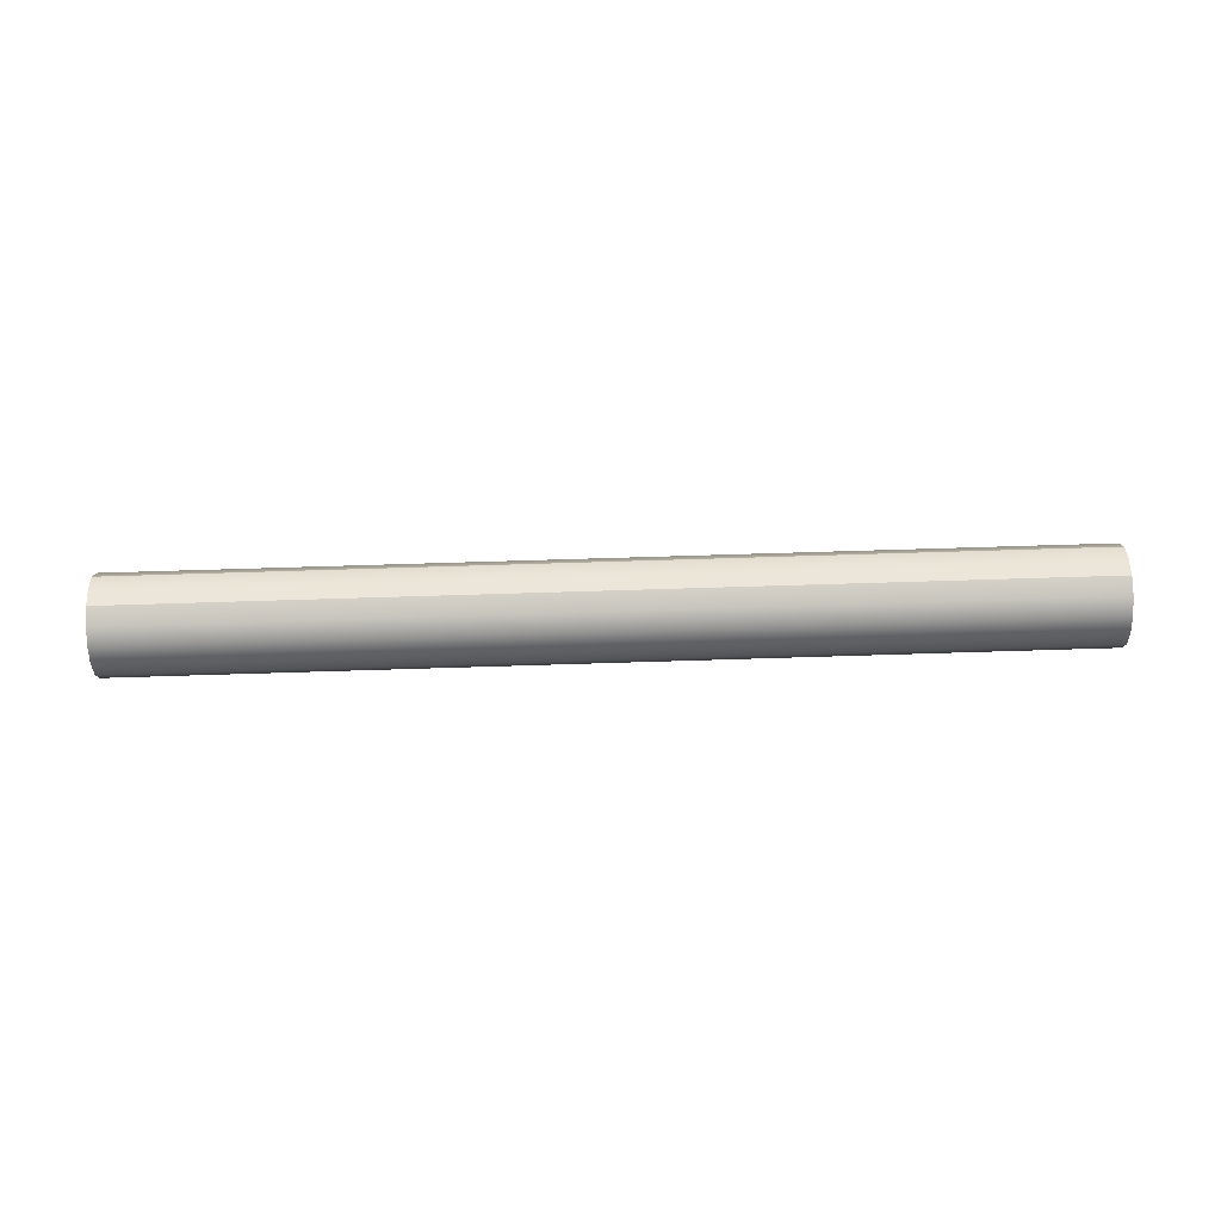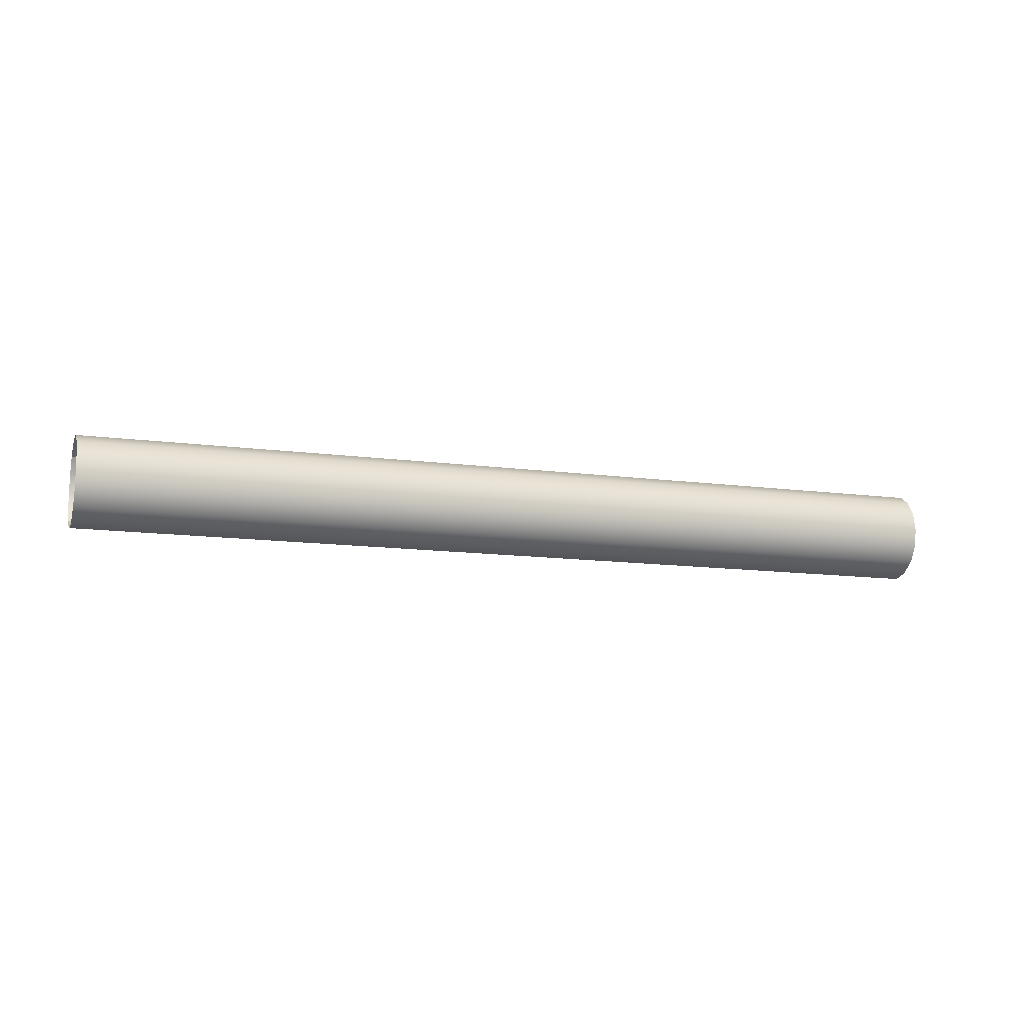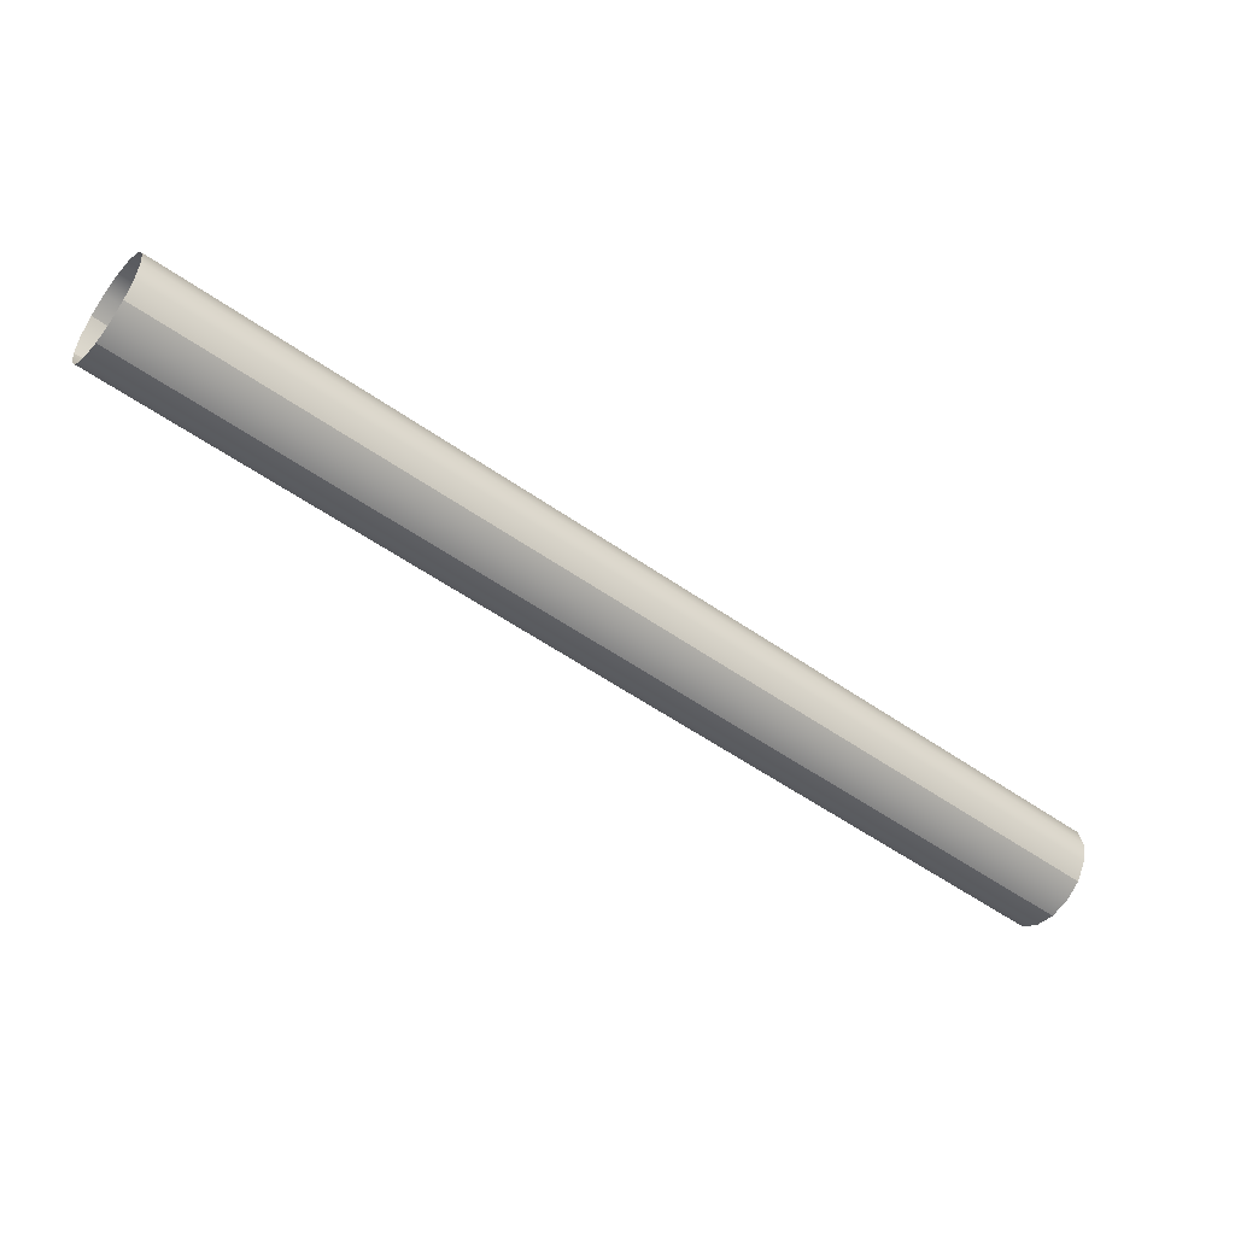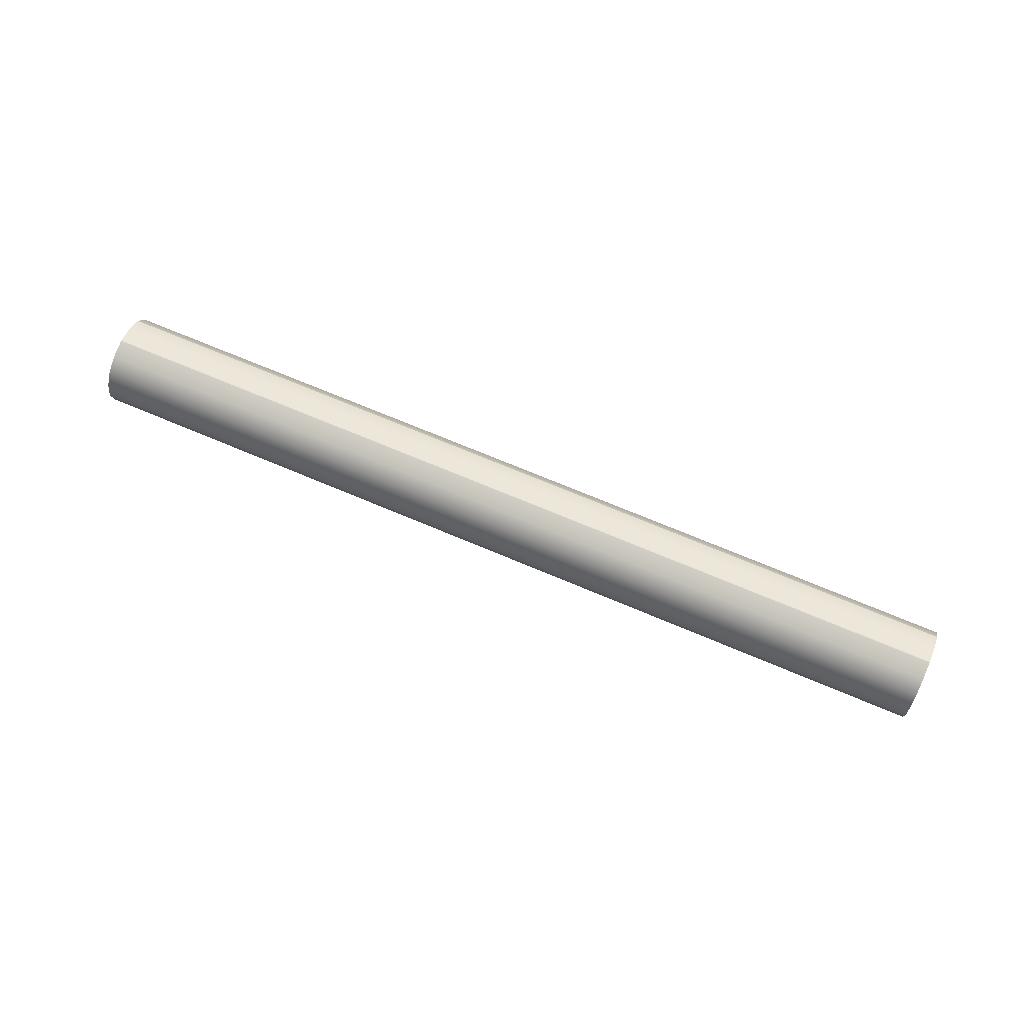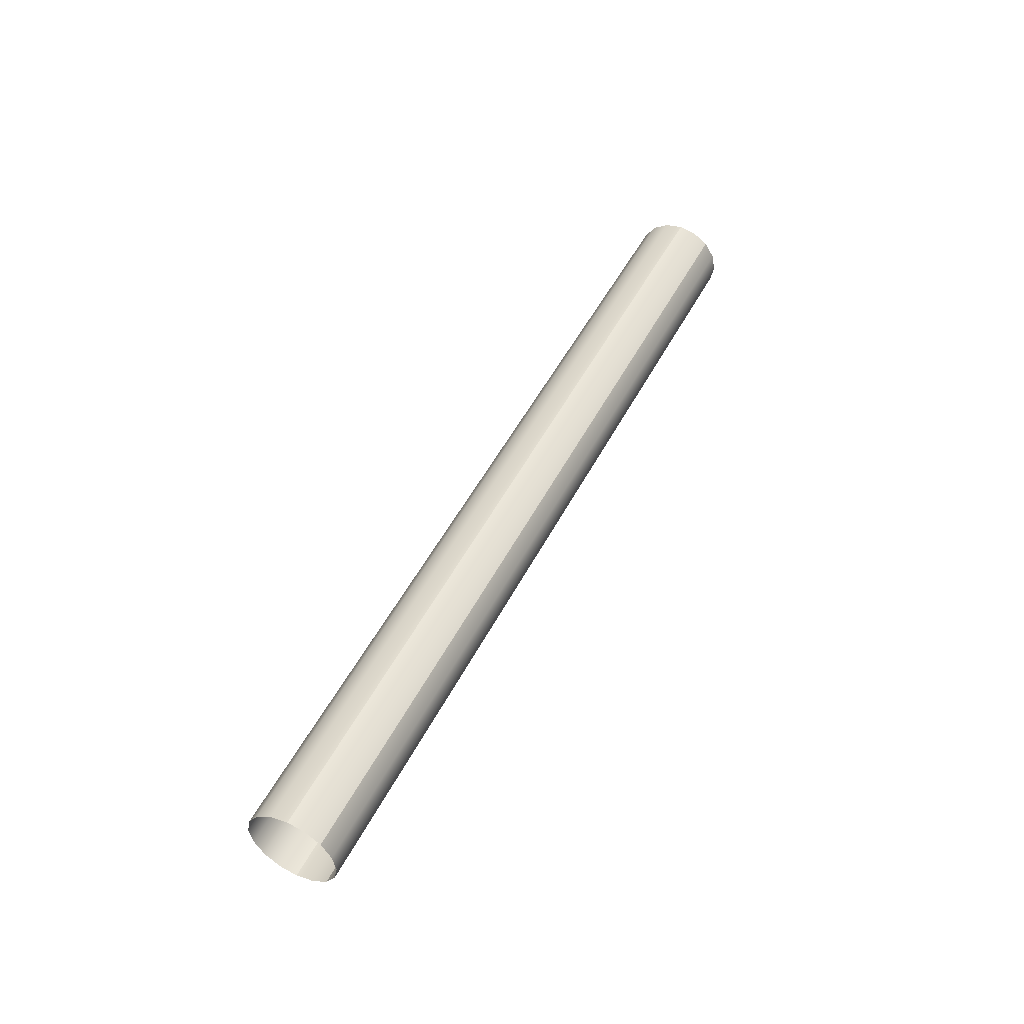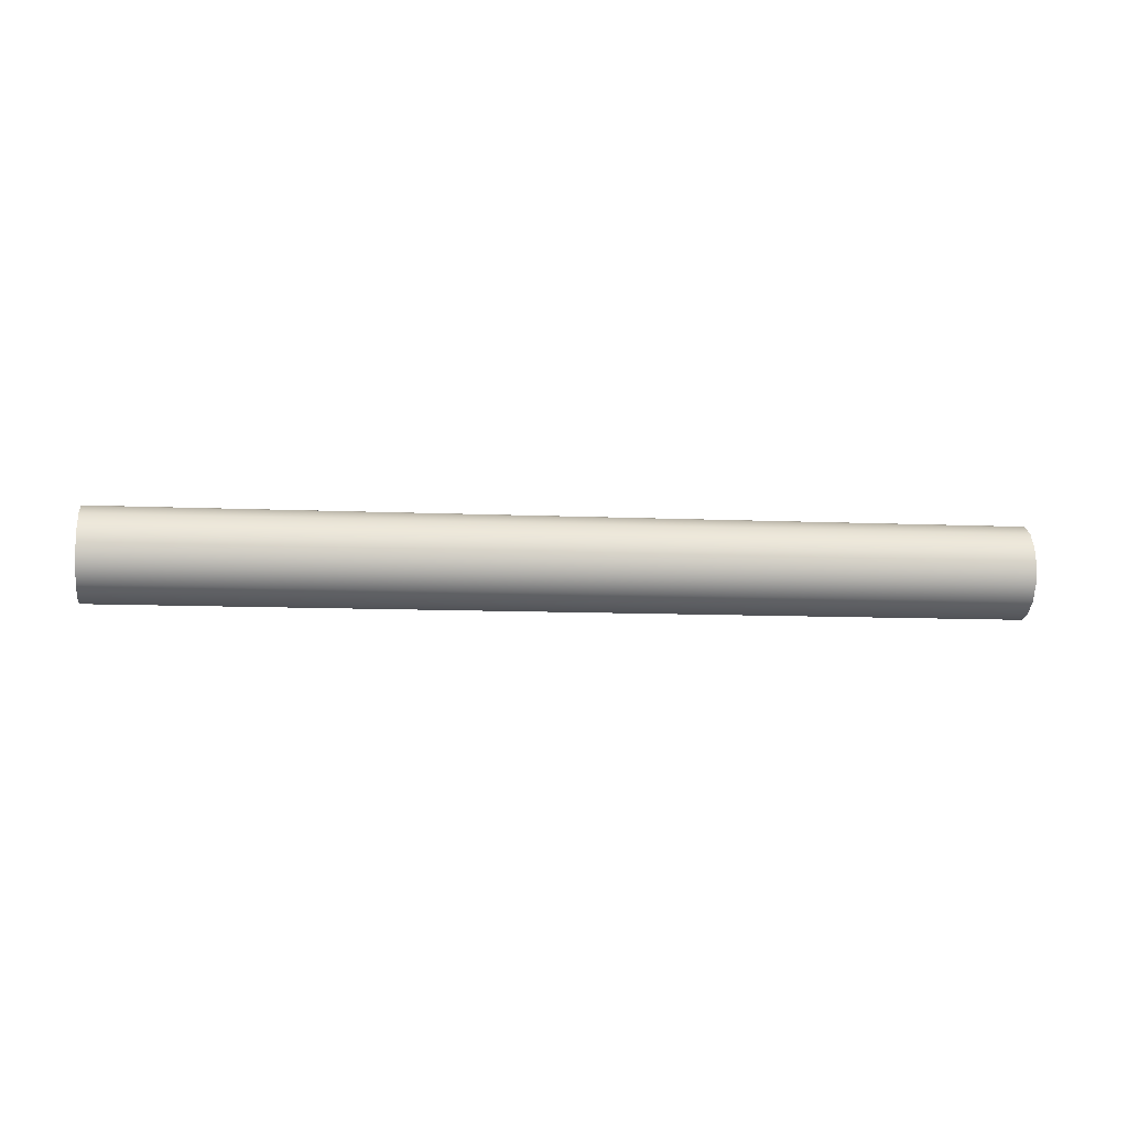
<metadata>
{"format":"obj","ext":"obj","renderer":"f3d","projection":"perspective","resolution":1024,"background":"white","views":[{"elev":68.3,"azim":26.7,"up":"+Y"},{"elev":-12.7,"azim":11.1,"up":"+Y"},{"elev":-0.5,"azim":-25.5,"up":"+Z"},{"elev":69.4,"azim":51.6,"up":"+Y"},{"elev":49.0,"azim":144.7,"up":"+Y"},{"elev":-9.3,"azim":21.5,"up":"+Y"}]}
</metadata>
<code>
o BlindMaterial_0003
v -0.884 2.781 0.7084
v -0.7635 2.781 0.6429
v -0.7581 2.783 0.6528
v -0.8786 2.783 0.7183
v -1.039 2.783 0.8055
v -1.044 2.781 0.7955
v -1.049 2.774 0.787
v -0.8886 2.774 0.6998
v -0.7681 2.774 0.6343
v -0.7227 2.781 0.6207
v -0.7274 2.774 0.6122
v -0.7266 2.774 0.6118
v -0.7219 2.781 0.6203
v -0.7165 2.783 0.6303
v -0.7173 2.783 0.6307
v -0.8917 2.764 0.6942
v -1.052 2.764 0.7814
v -1.049 2.774 0.787
v -0.8886 2.774 0.6998
v -0.7681 2.774 0.6343
v -0.7711 2.764 0.6288
v -0.7723 2.753 0.6267
v -0.8928 2.753 0.6922
v -1.053 2.753 0.7794
v -0.7304 2.764 0.6066
v -0.7274 2.774 0.6122
v -0.7266 2.774 0.6118
v -0.7296 2.764 0.6062
v -0.7307 2.753 0.6041
v -0.7315 2.753 0.6046
v -0.8917 2.742 0.6942
v -1.052 2.742 0.7814
v -0.7711 2.742 0.6288
v -0.7681 2.732 0.6343
v -0.8886 2.732 0.6998
v -1.049 2.732 0.787
v -0.7304 2.742 0.6066
v -0.7296 2.742 0.6062
v -0.7266 2.732 0.6118
v -0.7274 2.732 0.6122
v -0.884 2.726 0.7084
v -1.044 2.726 0.7955
v -1.039 2.723 0.8055
v -0.8786 2.723 0.7183
v -0.7581 2.723 0.6528
v -0.7635 2.726 0.6429
v -0.7681 2.732 0.6343
v -0.8886 2.732 0.6998
v -1.049 2.732 0.787
v -0.7227 2.726 0.6207
v -0.7173 2.723 0.6307
v -0.7165 2.723 0.6303
v -0.7219 2.726 0.6203
v -0.7266 2.732 0.6118
v -0.7274 2.732 0.6122
v -0.8732 2.726 0.7283
v -1.034 2.726 0.8155
v -1.039 2.723 0.8055
v -0.8786 2.723 0.7183
v -0.7581 2.723 0.6528
v -0.7526 2.726 0.6628
v -0.748 2.732 0.6713
v -0.8686 2.732 0.7368
v -1.029 2.732 0.824
v -0.7119 2.726 0.6407
v -0.7173 2.723 0.6307
v -0.7165 2.723 0.6303
v -0.7111 2.726 0.6402
v -0.7065 2.732 0.6488
v -0.7073 2.732 0.6492
v -0.8655 2.742 0.7424
v -1.026 2.742 0.8296
v -0.745 2.742 0.6769
v -0.7438 2.753 0.679
v -0.8644 2.753 0.7445
v -1.025 2.753 0.8317
v -0.7042 2.742 0.6548
v -0.7034 2.742 0.6544
v -0.7023 2.753 0.6564
v -0.7031 2.753 0.6569
v -0.8655 2.764 0.7424
v -1.026 2.764 0.8296
v -0.745 2.764 0.6769
v -0.748 2.774 0.6713
v -0.8686 2.774 0.7368
v -1.029 2.774 0.824
v -0.7042 2.764 0.6548
v -0.7034 2.764 0.6544
v -0.7065 2.774 0.6488
v -0.7073 2.774 0.6492
v -0.8732 2.781 0.7283
v -0.7526 2.781 0.6628
v -0.7581 2.783 0.6528
v -0.8786 2.783 0.7183
v -1.039 2.783 0.8055
v -1.034 2.781 0.8155
v -0.7119 2.781 0.6407
v -0.7111 2.781 0.6402
v -0.7165 2.783 0.6303
v -0.7173 2.783 0.6307
v -1.068 2.781 0.8083
v -1.063 2.783 0.8183
v -1.183 2.783 0.8838
v -1.189 2.78 0.8738
v -1.193 2.774 0.8653
v -1.073 2.774 0.7998
v -0.9121 2.774 0.7126
v -0.9075 2.781 0.7211
v -0.9021 2.783 0.7311
v -1.229 2.78 0.8959
v -1.234 2.774 0.8874
v -1.224 2.783 0.9059
v -1.225 2.783 0.9063
v -1.23 2.78 0.8964
v -1.235 2.774 0.8879
v -1.076 2.764 0.7942
v -1.073 2.774 0.7998
v -0.9121 2.774 0.7126
v -0.9152 2.764 0.707
v -0.9163 2.753 0.7049
v -1.077 2.753 0.7921
v -1.197 2.753 0.8576
v -1.196 2.764 0.8597
v -1.193 2.774 0.8653
v -1.237 2.764 0.8818
v -1.234 2.774 0.8874
v -1.238 2.753 0.8797
v -1.239 2.753 0.8802
v -1.238 2.764 0.8823
v -1.235 2.774 0.8879
v -1.076 2.742 0.7942
v -0.9152 2.742 0.707
v -0.9121 2.732 0.7126
v -1.073 2.732 0.7998
v -1.193 2.732 0.8653
v -1.196 2.742 0.8597
v -1.237 2.742 0.8818
v -1.234 2.732 0.8874
v -1.235 2.732 0.8879
v -1.238 2.742 0.8823
v -1.068 2.726 0.8083
v -1.063 2.723 0.8183
v -0.9021 2.723 0.7311
v -0.9075 2.726 0.7211
v -0.9121 2.732 0.7126
v -1.073 2.732 0.7998
v -1.193 2.732 0.8653
v -1.189 2.726 0.8738
v -1.183 2.723 0.8838
v -1.229 2.726 0.8959
v -1.224 2.723 0.9059
v -1.234 2.732 0.8874
v -1.235 2.732 0.8879
v -1.23 2.726 0.8964
v -1.225 2.723 0.9063
v -1.057 2.726 0.8283
v -1.063 2.723 0.8183
v -0.9021 2.723 0.7311
v -0.8967 2.726 0.7411
v -0.892 2.732 0.7496
v -1.053 2.732 0.8368
v -1.173 2.732 0.9023
v -1.178 2.726 0.8938
v -1.183 2.723 0.8838
v -1.218 2.726 0.9159
v -1.224 2.723 0.9059
v -1.214 2.732 0.9244
v -1.215 2.732 0.9248
v -1.219 2.726 0.9163
v -1.225 2.723 0.9063
v -1.049 2.742 0.8424
v -0.889 2.742 0.7552
v -0.8879 2.753 0.7573
v -1.048 2.753 0.8444
v -1.169 2.753 0.9099
v -1.17 2.742 0.9079
v -1.211 2.742 0.93
v -1.21 2.753 0.9321
v -1.21 2.753 0.9325
v -1.212 2.742 0.9304
v -1.049 2.764 0.8424
v -0.889 2.764 0.7552
v -0.892 2.774 0.7496
v -1.053 2.774 0.8368
v -1.173 2.774 0.9023
v -1.17 2.764 0.9079
v -1.211 2.764 0.93
v -1.214 2.774 0.9244
v -1.215 2.774 0.9248
v -1.212 2.764 0.9304
v -1.057 2.781 0.8283
v -1.063 2.783 0.8183
v -1.183 2.783 0.8838
v -1.178 2.78 0.8938
v -0.8967 2.781 0.7411
v -0.9021 2.783 0.7311
v -1.218 2.78 0.9159
v -1.224 2.783 0.9059
v -1.225 2.783 0.9063
v -1.219 2.78 0.9163
f 1 2 3
f 1 3 4
f 1 4 5
f 1 5 6
f 1 6 7
f 1 7 8
f 1 8 9
f 1 9 2
f 10 2 9
f 10 9 11
f 10 11 12
f 10 12 13
f 10 13 14
f 10 14 15
f 10 15 3
f 10 3 2
f 16 17 18
f 16 18 19
f 16 19 20
f 16 20 21
f 16 21 22
f 16 22 23
f 16 23 24
f 16 24 17
f 25 21 20
f 25 20 26
f 25 26 27
f 25 27 28
f 25 28 29
f 25 29 30
f 25 30 22
f 25 22 21
f 31 32 24
f 31 24 23
f 31 23 22
f 31 22 33
f 31 33 34
f 31 34 35
f 31 35 36
f 31 36 32
f 37 33 22
f 37 22 30
f 37 30 29
f 37 29 38
f 37 38 39
f 37 39 40
f 37 40 34
f 37 34 33
f 41 42 43
f 41 43 44
f 41 44 45
f 41 45 46
f 41 46 47
f 41 47 48
f 41 48 49
f 41 49 42
f 50 46 45
f 50 45 51
f 50 51 52
f 50 52 53
f 50 53 54
f 50 54 55
f 50 55 47
f 50 47 46
f 56 57 58
f 56 58 59
f 56 59 60
f 56 60 61
f 56 61 62
f 56 62 63
f 56 63 64
f 56 64 57
f 65 61 60
f 65 60 66
f 65 66 67
f 65 67 68
f 65 68 69
f 65 69 70
f 65 70 62
f 65 62 61
f 71 72 64
f 71 64 63
f 71 63 62
f 71 62 73
f 71 73 74
f 71 74 75
f 71 75 76
f 71 76 72
f 77 73 62
f 77 62 70
f 77 70 69
f 77 69 78
f 77 78 79
f 77 79 80
f 77 80 74
f 77 74 73
f 81 82 76
f 81 76 75
f 81 75 74
f 81 74 83
f 81 83 84
f 81 84 85
f 81 85 86
f 81 86 82
f 87 83 74
f 87 74 80
f 87 80 79
f 87 79 88
f 87 88 89
f 87 89 90
f 87 90 84
f 87 84 83
f 91 92 93
f 91 93 94
f 91 94 95
f 91 95 96
f 91 96 86
f 91 86 85
f 91 85 84
f 91 84 92
f 97 92 84
f 97 84 90
f 97 90 89
f 97 89 98
f 97 98 99
f 97 99 100
f 97 100 93
f 97 93 92
f 101 102 103
f 101 103 104
f 101 104 105
f 101 105 106
f 101 106 107
f 101 107 108
f 101 108 109
f 101 109 102
f 110 111 105
f 110 105 104
f 110 104 103
f 110 103 112
f 110 112 113
f 110 113 114
f 110 114 115
f 110 115 111
f 116 117 118
f 116 118 119
f 116 119 120
f 116 120 121
f 116 121 122
f 116 122 123
f 116 123 124
f 116 124 117
f 125 126 124
f 125 124 123
f 125 123 122
f 125 122 127
f 125 127 128
f 125 128 129
f 125 129 130
f 125 130 126
f 131 121 120
f 131 120 132
f 131 132 133
f 131 133 134
f 131 134 135
f 131 135 136
f 131 136 122
f 131 122 121
f 137 127 122
f 137 122 136
f 137 136 135
f 137 135 138
f 137 138 139
f 137 139 140
f 137 140 128
f 137 128 127
f 141 142 143
f 141 143 144
f 141 144 145
f 141 145 146
f 141 146 147
f 141 147 148
f 141 148 149
f 141 149 142
f 150 151 149
f 150 149 148
f 150 148 147
f 150 147 152
f 150 152 153
f 150 153 154
f 150 154 155
f 150 155 151
f 156 157 158
f 156 158 159
f 156 159 160
f 156 160 161
f 156 161 162
f 156 162 163
f 156 163 164
f 156 164 157
f 165 166 164
f 165 164 163
f 165 163 162
f 165 162 167
f 165 167 168
f 165 168 169
f 165 169 170
f 165 170 166
f 171 161 160
f 171 160 172
f 171 172 173
f 171 173 174
f 171 174 175
f 171 175 176
f 171 176 162
f 171 162 161
f 177 167 162
f 177 162 176
f 177 176 175
f 177 175 178
f 177 178 179
f 177 179 180
f 177 180 168
f 177 168 167
f 181 174 173
f 181 173 182
f 181 182 183
f 181 183 184
f 181 184 185
f 181 185 186
f 181 186 175
f 181 175 174
f 187 178 175
f 187 175 186
f 187 186 185
f 187 185 188
f 187 188 189
f 187 189 190
f 187 190 179
f 187 179 178
f 191 192 193
f 191 193 194
f 191 194 185
f 191 185 184
f 191 184 183
f 191 183 195
f 191 195 196
f 191 196 192
f 197 188 185
f 197 185 194
f 197 194 193
f 197 193 198
f 197 198 199
f 197 199 200
f 197 200 189
f 197 189 188

</code>
